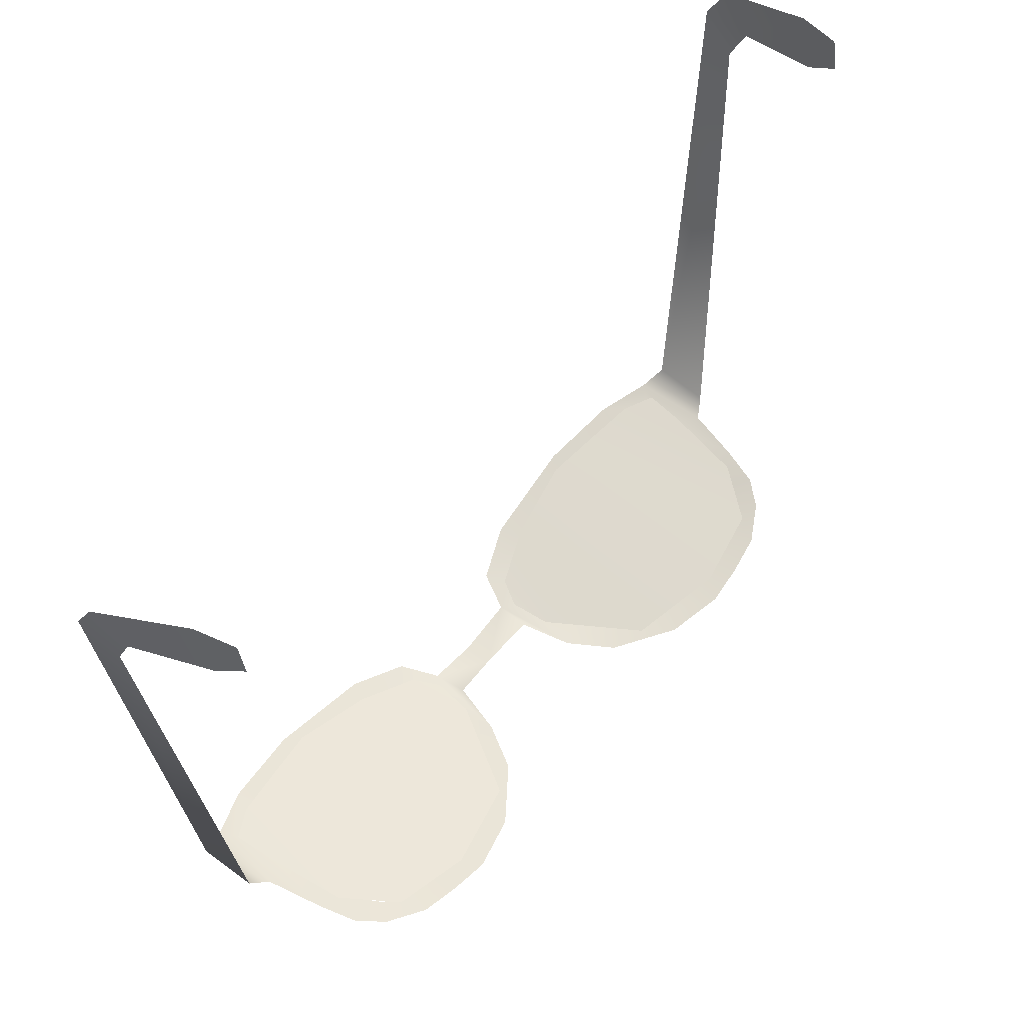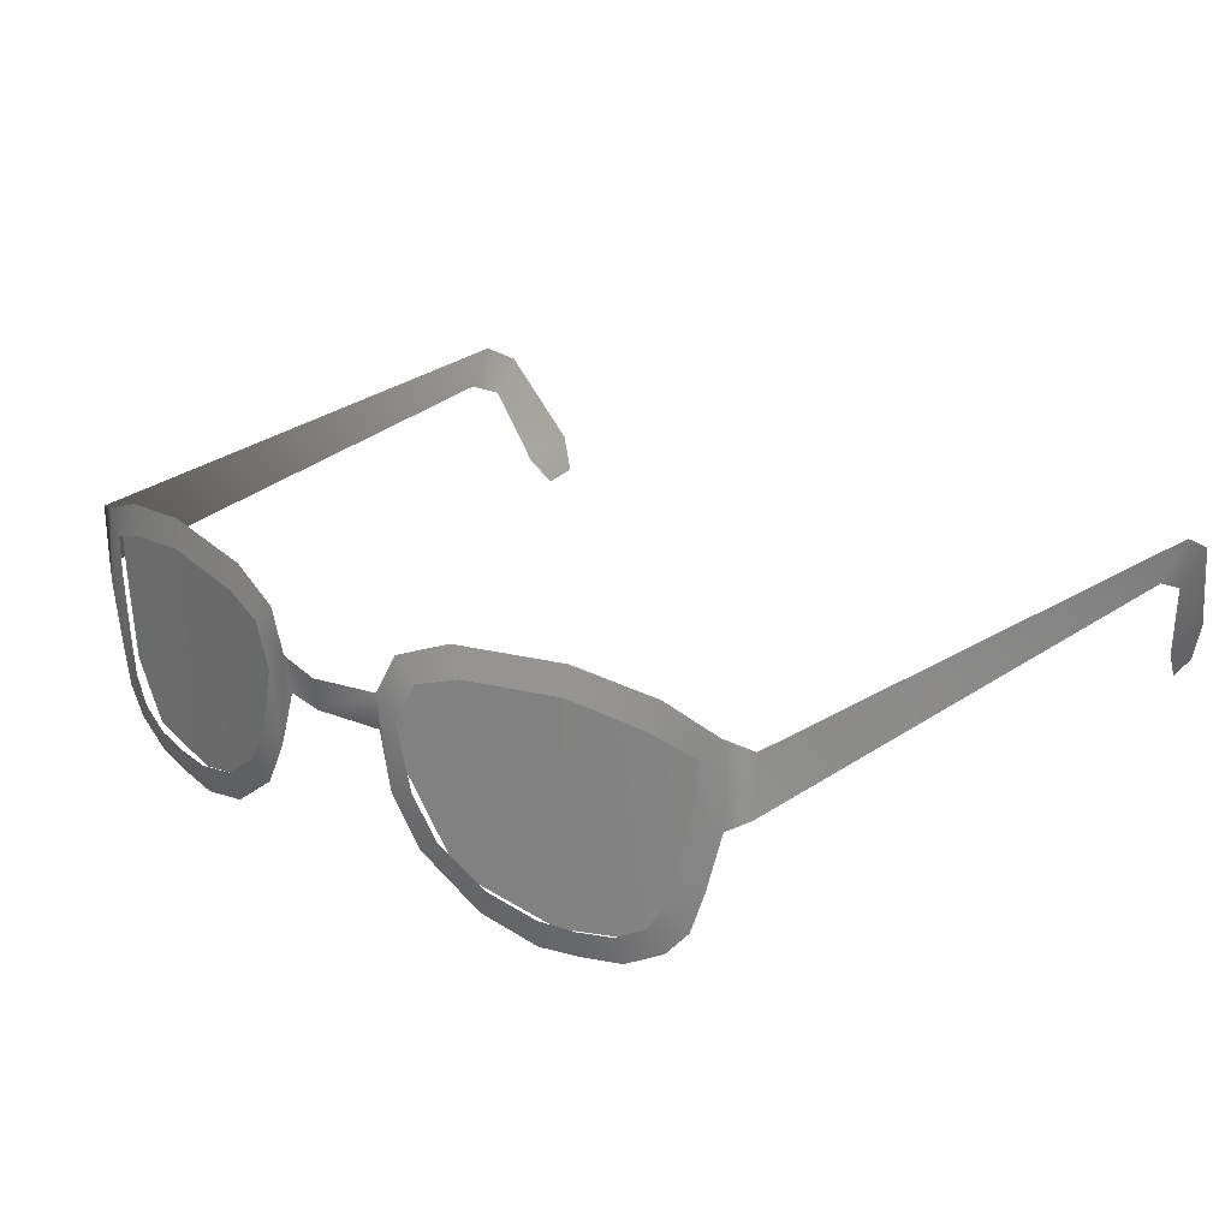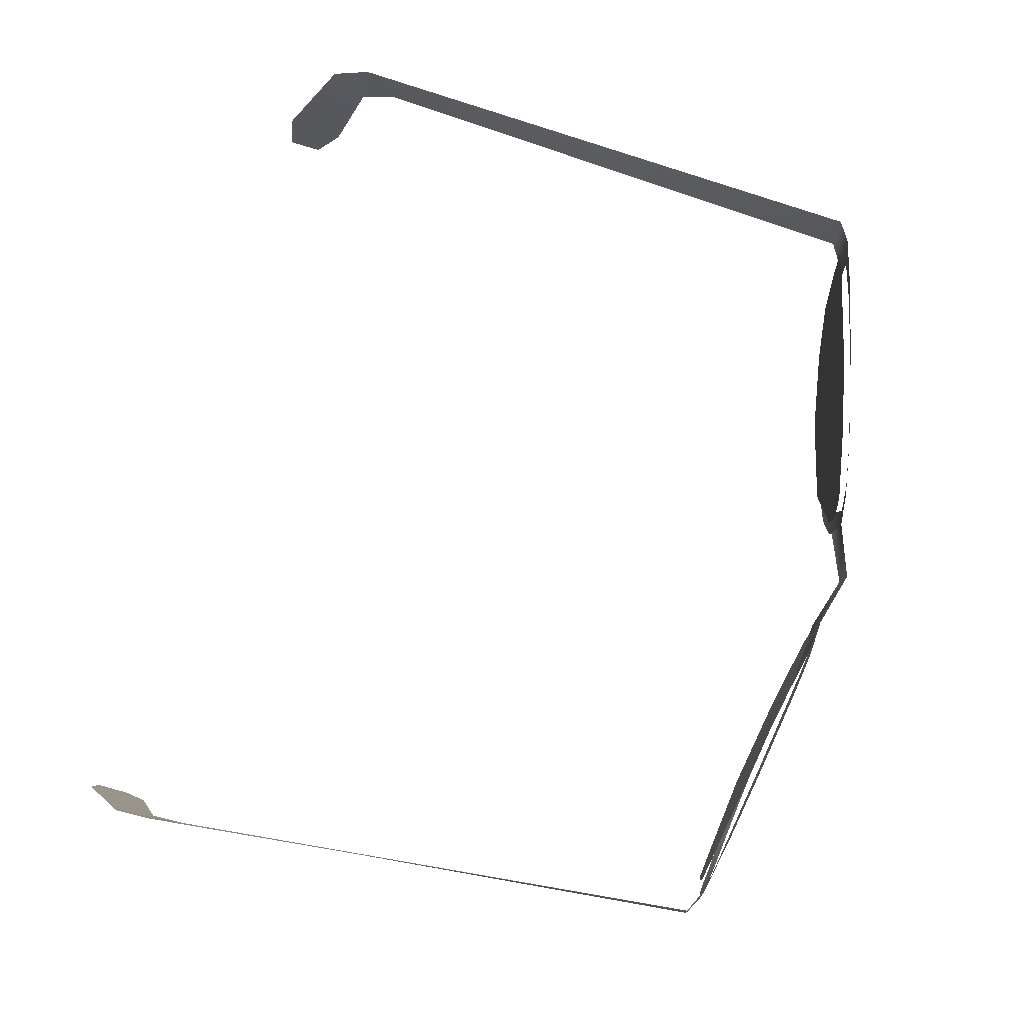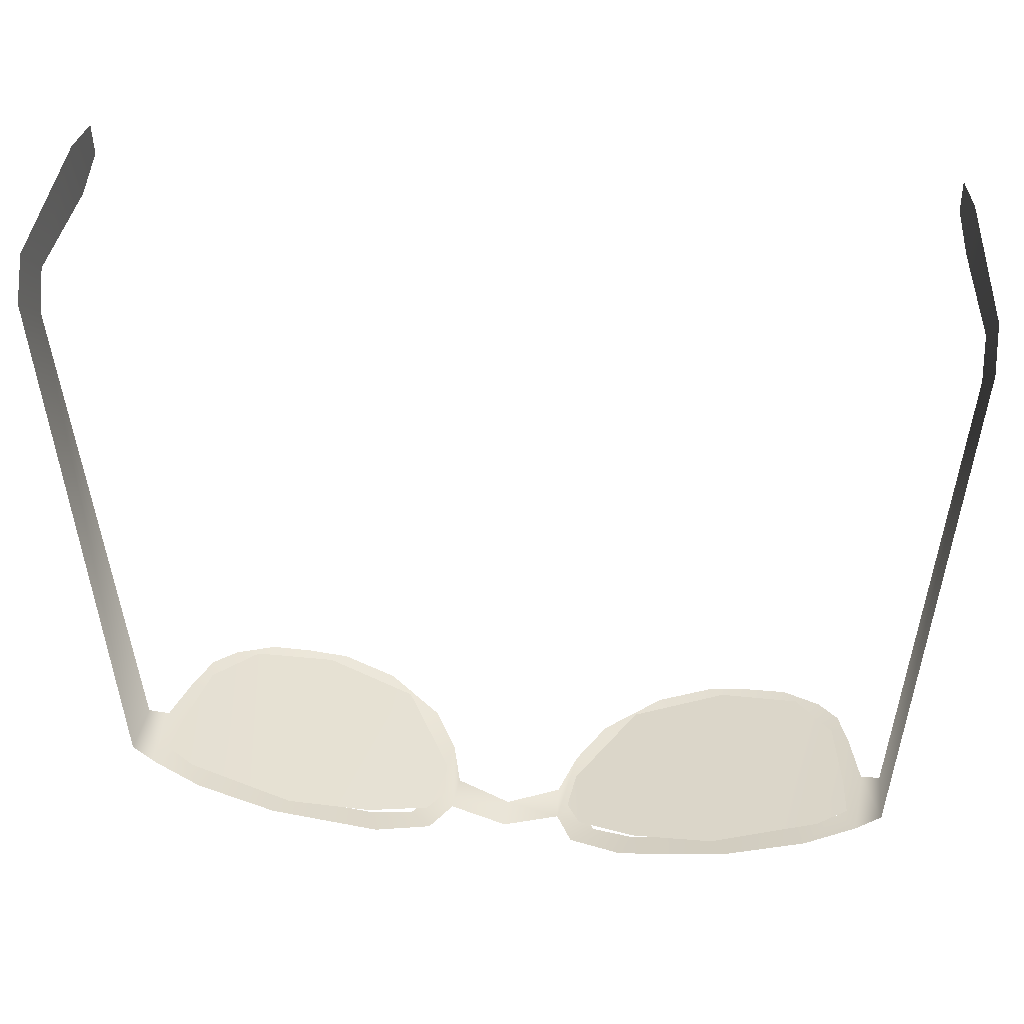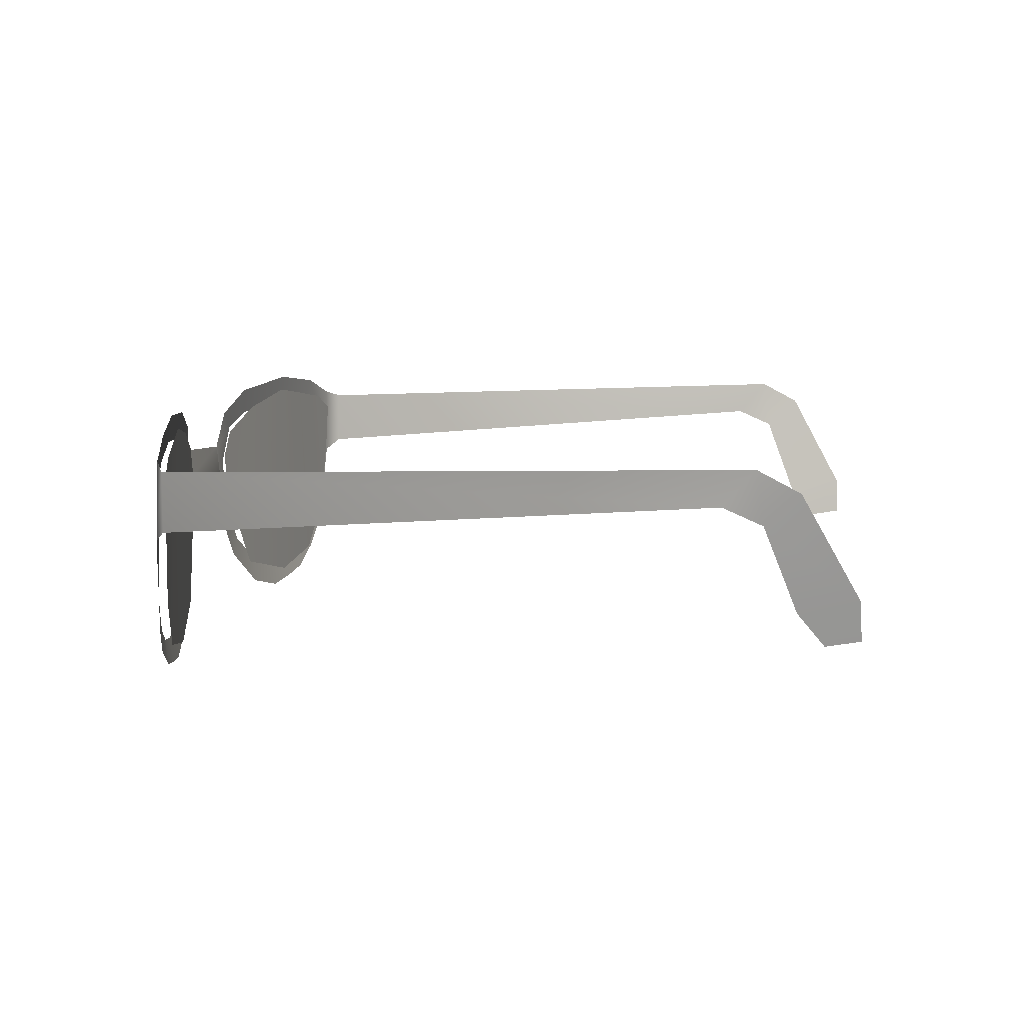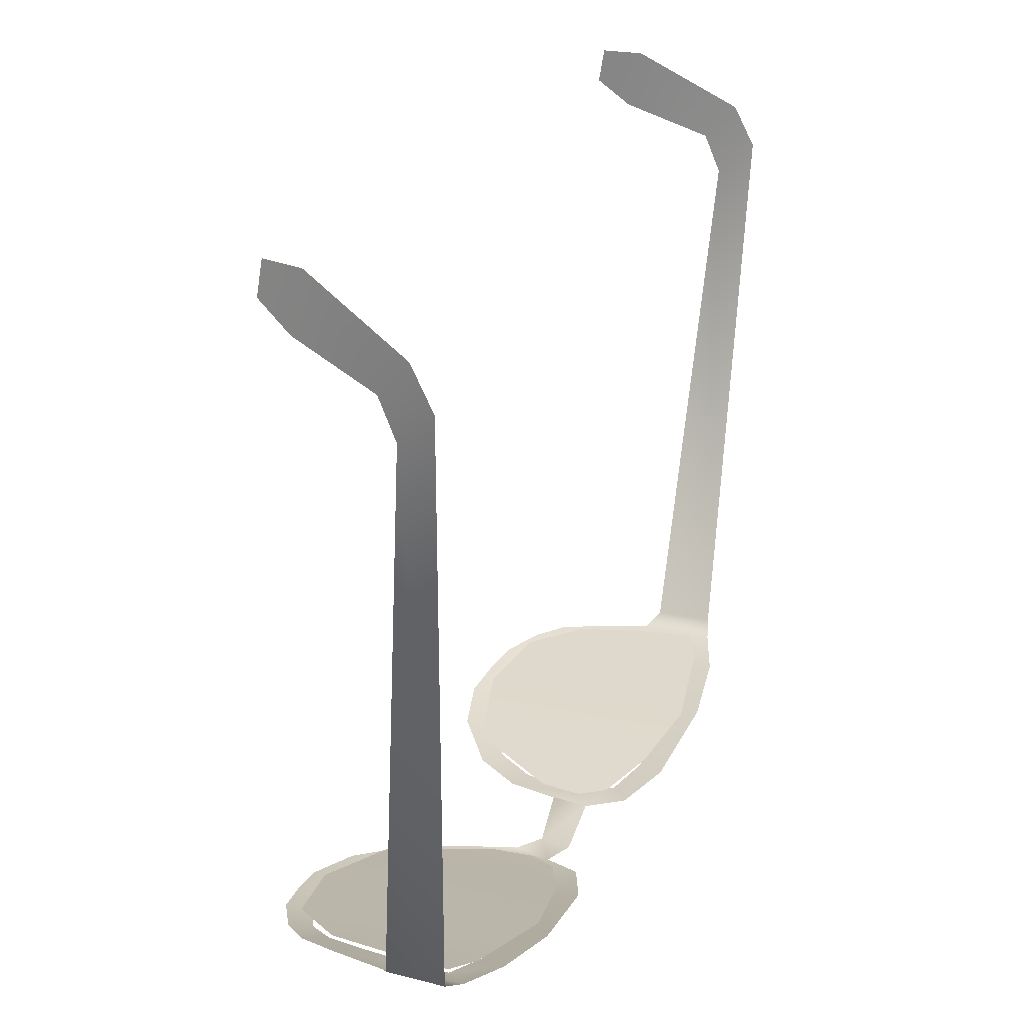
<metadata>
{"format":"obj","ext":"obj","renderer":"f3d","projection":"perspective","resolution":1024,"background":"white","views":[{"elev":59.6,"azim":129.3,"up":"+Y"},{"elev":23.2,"azim":41.6,"up":"+Z"},{"elev":75.0,"azim":-76.1,"up":"+Z"},{"elev":37.8,"azim":7.6,"up":"+Y"},{"elev":8.7,"azim":97.5,"up":"+Z"},{"elev":23.8,"azim":-68.3,"up":"+Y"}]}
</metadata>
<code>
g SeparateMesh_NPC_Eve_Model_Eve_Glass_LOD2
v 0.009506 -0.08165 1.401
v -0 -0.084 1.397
v -0 -0.08463 1.402
v 0.009037 -0.08089 1.395
v 0.01138 -0.08127 1.387
v 0.01303 -0.08158 1.398
v 0.01547 -0.08128 1.388
v 0.01625 -0.08081 1.404
v 0.01586 -0.08036 1.379
v 0.0126 -0.08078 1.408
v 0.0193 -0.08054 1.381
v 0.02337 -0.07944 1.407
v 0.02542 -0.0785 1.372
v 0.02163 -0.07906 1.411
v 0.02707 -0.07892 1.376
v 0.03943 -0.07622 1.408
v 0.03962 -0.07549 1.413
v 0.05152 -0.07377 1.406
v 0.05323 -0.07283 1.411
v 0.03484 -0.07677 1.369
v 0.03524 -0.07744 1.374
v 0.05879 -0.07214 1.404
v 0.04139 -0.07638 1.374
v 0.0417 -0.07558 1.37
v 0.04837 -0.07448 1.371
v 0.0472 -0.07527 1.375
v 0.05212 -0.07429 1.378
v 0.05469 -0.07346 1.375
v 0.0582 -0.07267 1.379
v 0.05483 -0.07374 1.382
v 0.06027 -0.07208 1.385
v 0.05624 -0.07334 1.387
v 0.05867 -0.0722 1.398
v 0.0626 -0.07149 1.395
v 0.06181 -0.07125 1.408
v 0.06596 -0.0693 1.406
v 0.06557 -0.06943 1.397
v 0.06596 -0.0693 1.406
v 0.07207 0.01982 1.403
v 0.06557 -0.06943 1.397
v 0.07315 0.02498 1.409
v 0.07192 0.02617 1.401
v 0.07294 0.03175 1.406
v 0.06879 0.0411 1.389
v 0.06872 0.0315 1.387
v 0.06731 0.03582 1.381
v 0.06725 0.04141 1.382
v -0.009506 -0.08165 1.401
v -0 -0.08463 1.402
v -0 -0.084 1.397
v -0.009037 -0.08089 1.395
v -0.01138 -0.08127 1.387
v -0.01307 -0.0815 1.398
v -0.01547 -0.08128 1.388
v -0.01625 -0.08081 1.404
v -0.01586 -0.08036 1.379
v -0.01264 -0.08078 1.408
v -0.0193 -0.08054 1.381
v -0.02337 -0.07944 1.407
v -0.02542 -0.0785 1.372
v -0.02163 -0.07906 1.411
v -0.02707 -0.07892 1.376
v -0.03943 -0.07622 1.408
v -0.03962 -0.07549 1.413
v -0.05152 -0.07377 1.406
v -0.05323 -0.07283 1.411
v -0.05879 -0.07214 1.404
v -0.03484 -0.07677 1.369
v -0.03523 -0.07741 1.374
v -0.06181 -0.07125 1.408
v -0.04139 -0.07638 1.374
v -0.0417 -0.07558 1.37
v -0.04837 -0.07448 1.371
v -0.0472 -0.07542 1.375
v -0.05212 -0.07454 1.378
v -0.05469 -0.07346 1.375
v -0.0582 -0.07267 1.379
v -0.05483 -0.07388 1.382
v -0.06027 -0.07208 1.385
v -0.05624 -0.07334 1.387
v -0.05867 -0.0722 1.398
v -0.0626 -0.07149 1.395
v -0.06557 -0.06943 1.397
v -0.06596 -0.0693 1.406
v -0.0722 0.01982 1.403
v -0.06596 -0.0693 1.406
v -0.06557 -0.06943 1.397
v -0.07328 0.02498 1.409
v -0.07205 0.02617 1.401
v -0.07307 0.03175 1.406
v -0.06892 0.0411 1.389
v -0.06885 0.0315 1.387
v -0.06784 0.03582 1.381
v -0.06777 0.04141 1.382
v 0.05942 -0.07081 1.397
v 0.05514 -0.07151 1.407
v 0.06014 -0.07055 1.404
v 0.05715 -0.07157 1.383
v 0.04589 -0.07336 1.409
v 0.05047 -0.07304 1.375
v 0.03721 -0.07516 1.41
v 0.03699 -0.07526 1.372
v 0.02123 -0.07845 1.376
v 0.02344 -0.07801 1.408
v 0.01189 -0.08029 1.392
v 0.01368 -0.08003 1.404
v 0.01113 -0.08046 1.399
v -0.05942 -0.07081 1.397
v -0.06014 -0.07055 1.404
v -0.05514 -0.07151 1.407
v -0.05715 -0.07157 1.383
v -0.04589 -0.07336 1.409
v -0.05047 -0.07304 1.375
v -0.03721 -0.07516 1.41
v -0.03699 -0.07526 1.372
v -0.02123 -0.07845 1.376
v -0.02344 -0.07801 1.408
v -0.01189 -0.08029 1.392
v -0.01368 -0.08003 1.404
v -0.01113 -0.08046 1.399
g SeparateMesh_NPC_Eve_Model_Eve_Glass_LOD2_0
f 3 2 1
f 2 4 1
f 5 1 4
f 1 5 6
f 5 7 6
f 1 6 8
f 5 9 7
f 10 1 8
f 9 11 7
f 8 12 10
f 9 13 11
f 12 14 10
f 13 15 11
f 12 16 14
f 16 17 14
f 16 18 17
f 18 19 17
f 13 20 15
f 20 21 15
f 18 22 19
f 21 20 23
f 20 24 23
f 24 25 23
f 25 26 23
f 26 25 27
f 25 28 27
f 27 28 29
f 30 27 29
f 30 29 31
f 32 30 31
f 32 31 33
f 31 34 33
f 22 33 34
f 35 22 34
f 22 35 19
f 36 35 34
f 37 36 34
f 40 39 38
f 39 41 38
f 39 42 41
f 42 43 41
f 43 42 44
f 42 45 44
f 45 46 44
f 46 47 44
f 50 49 48
f 51 50 48
f 48 52 51
f 52 48 53
f 54 52 53
f 55 53 48
f 52 54 56
f 57 55 48
f 54 58 56
f 55 57 59
f 56 58 60
f 57 61 59
f 58 62 60
f 63 59 61
f 64 63 61
f 65 63 64
f 66 65 64
f 67 65 66
f 60 62 68
f 62 69 68
f 70 67 66
f 69 71 68
f 71 72 68
f 72 71 73
f 71 74 73
f 73 74 75
f 76 73 75
f 77 76 75
f 78 77 75
f 79 77 78
f 80 79 78
f 79 80 81
f 67 70 81
f 82 79 81
f 70 82 81
f 83 82 70
f 84 83 70
f 87 86 85
f 86 88 85
f 89 85 88
f 90 89 88
f 89 90 91
f 92 89 91
f 93 92 91
f 94 93 91
g SeparateMesh_NPC_Eve_Model_Eve_Glass_LOD2_1
f 97 96 95
f 96 98 95
f 96 99 98
f 99 100 98
f 99 101 100
f 101 102 100
f 102 101 103
f 101 104 103
f 103 104 105
f 104 106 105
f 107 105 106
f 110 109 108
f 111 110 108
f 112 110 111
f 113 112 111
f 114 112 113
f 115 114 113
f 114 115 116
f 117 114 116
f 117 116 118
f 119 117 118
f 118 120 119

</code>
